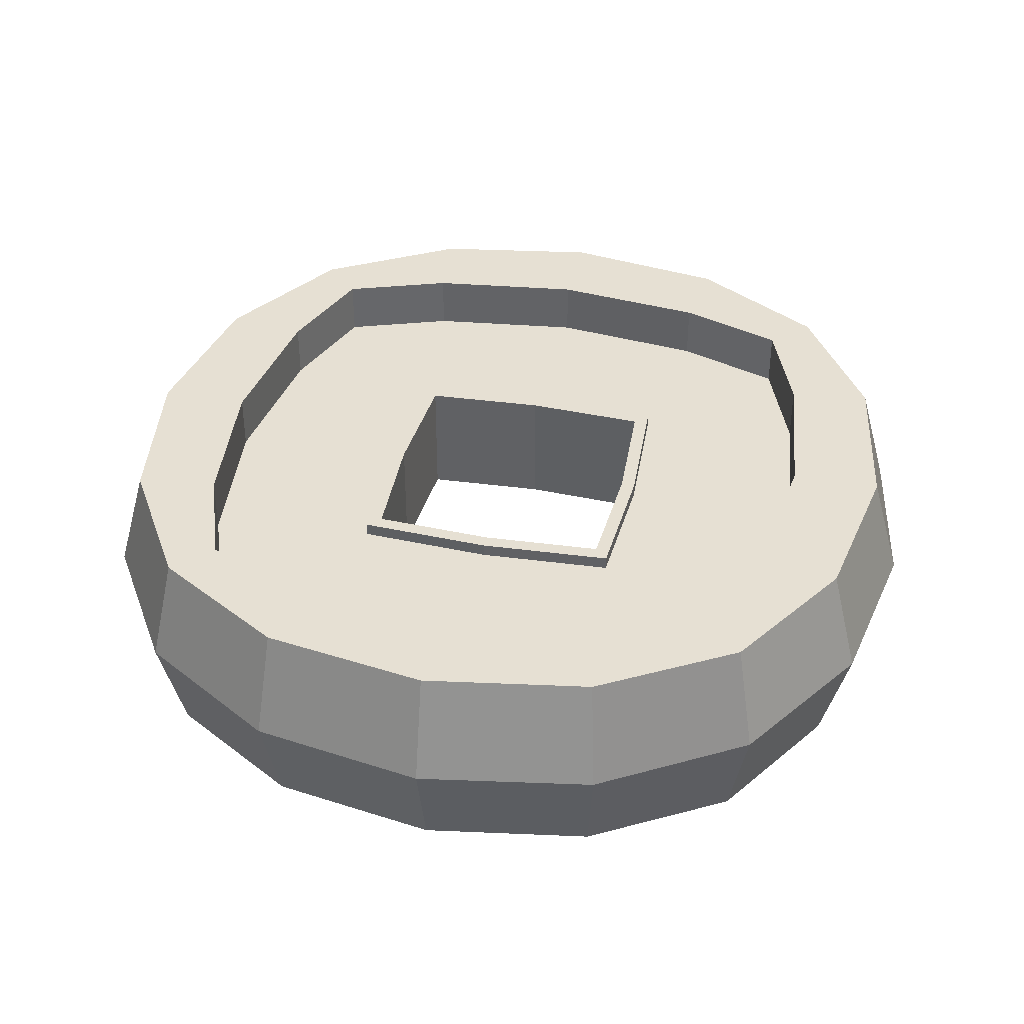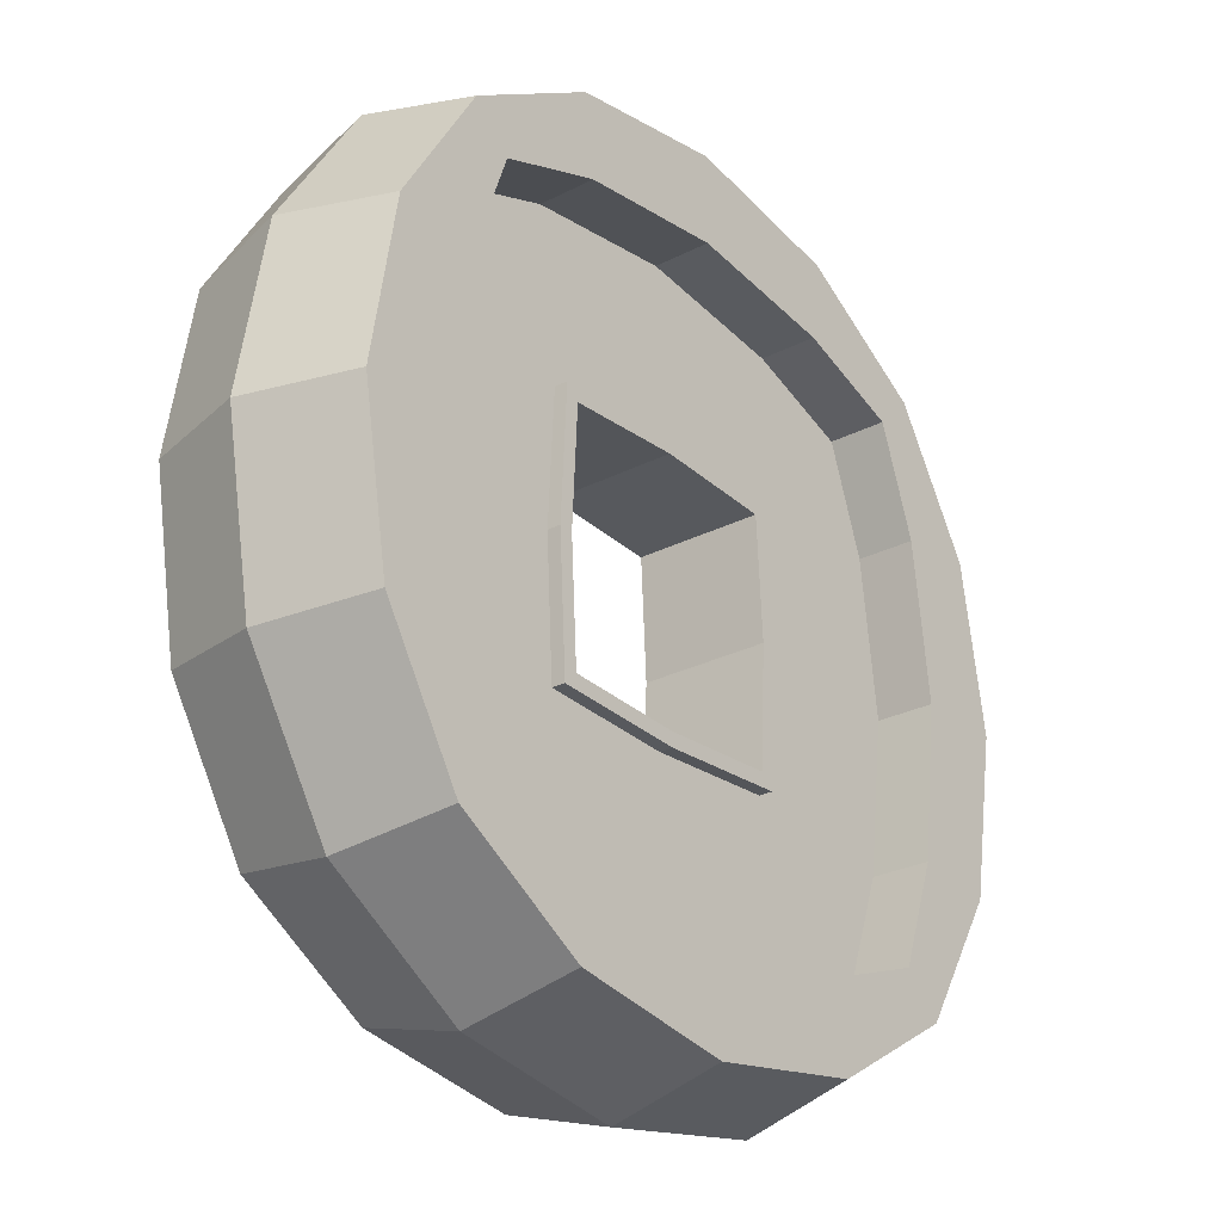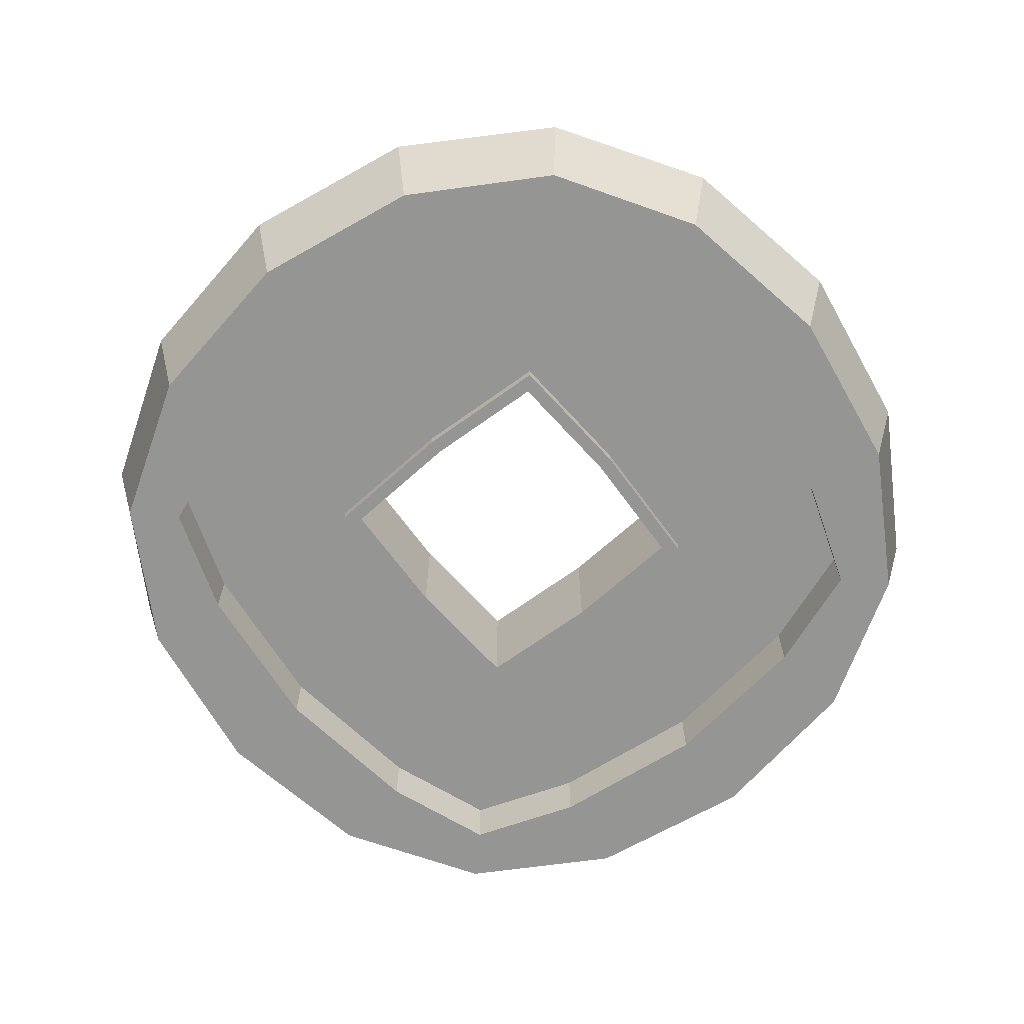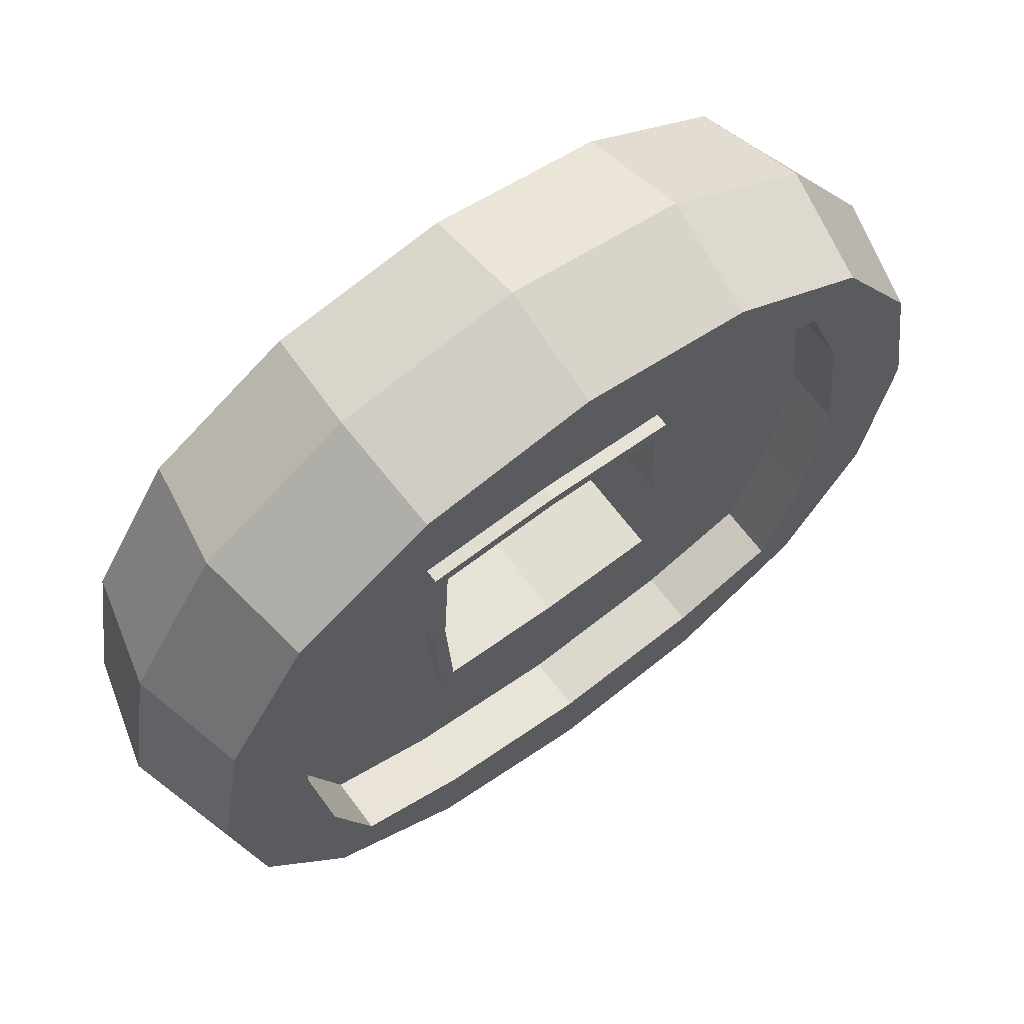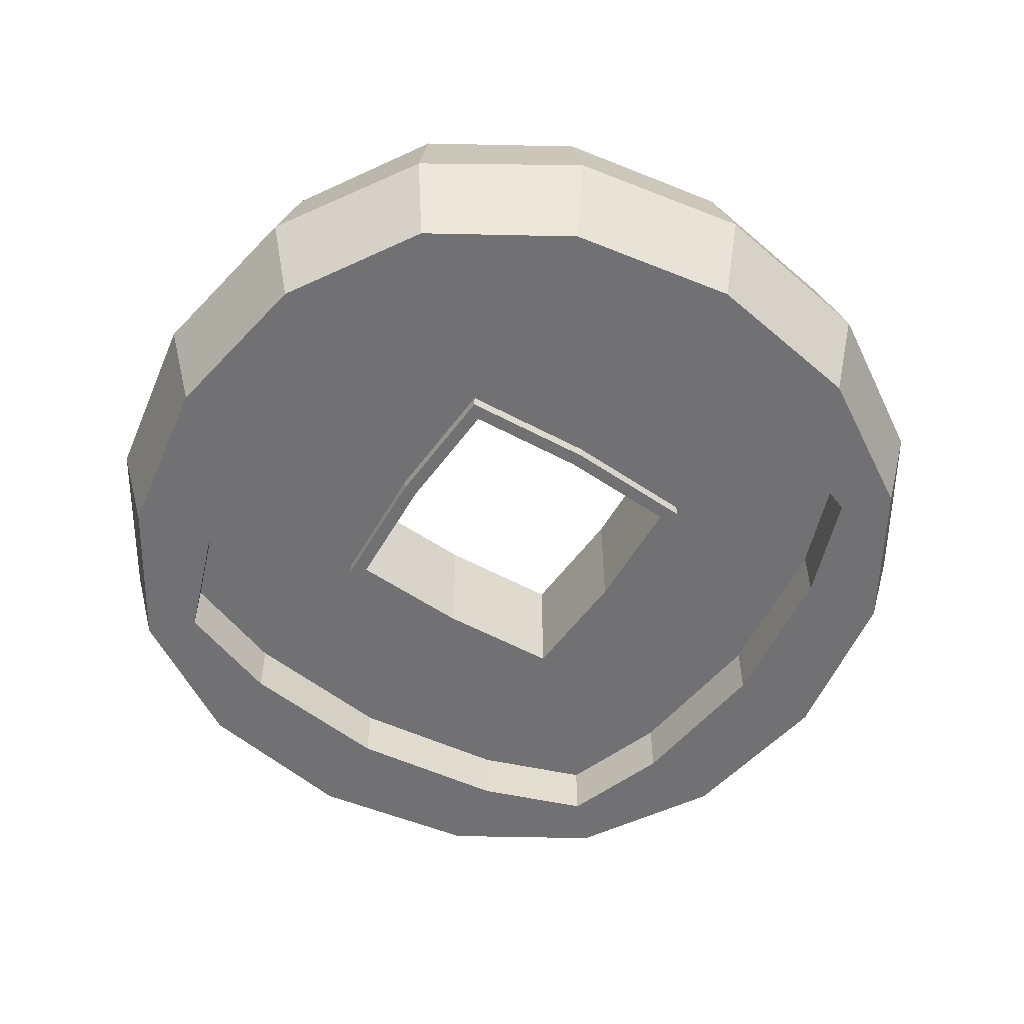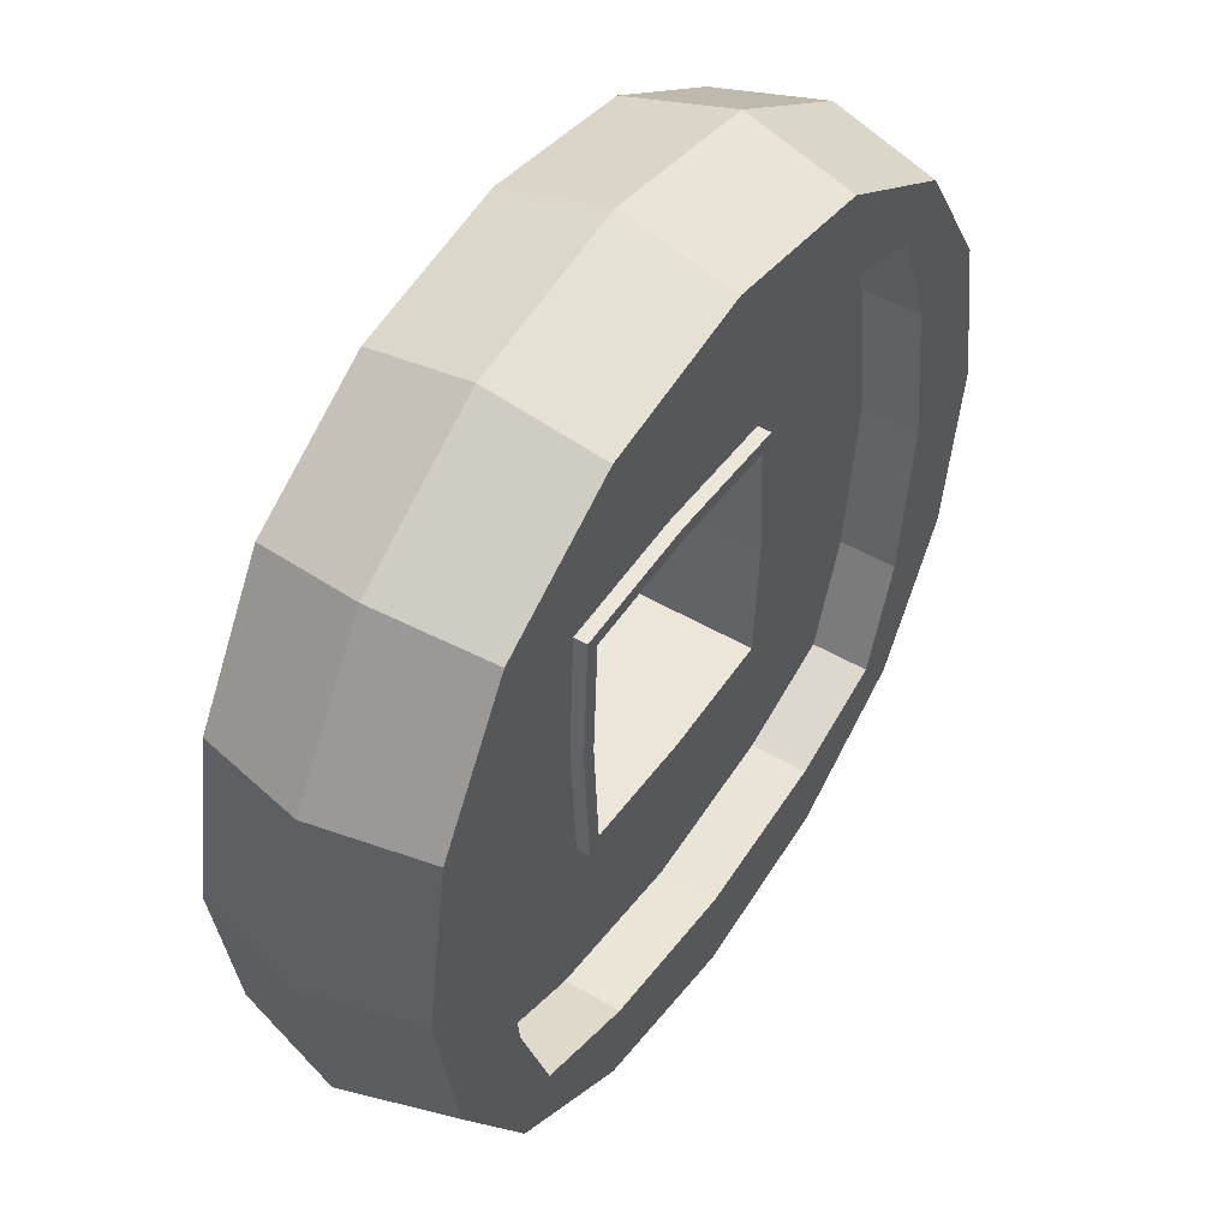
<metadata>
{"format":"obj","ext":"obj","renderer":"f3d","projection":"perspective","resolution":1024,"background":"white","views":[{"elev":38.4,"azim":102.6,"up":"+Z"},{"elev":-26.8,"azim":128.8,"up":"+Y"},{"elev":-67.4,"azim":-140.9,"up":"+Z"},{"elev":65.7,"azim":-36.7,"up":"+Y"},{"elev":-55.3,"azim":147.4,"up":"+Z"},{"elev":48.9,"azim":123.1,"up":"+Y"}]}
</metadata>
<code>
o Cube
v 0.3051 0.3051 -0.1238
v 0.3051 -0.3051 -0.1238
v 0.3051 0.3051 0.1238
v 0.3051 -0.3051 0.1238
v -0.3051 0.3051 -0.1238
v -0.3051 -0.3051 -0.1238
v -0.3051 0.3051 0.1238
v -0.3051 -0.3051 0.1238
v -0.3496 -0.3496 -0.1238
v -0.372 -0.372 -0
v -0.3496 -0.3496 0.1238
v 0.181 -0.3496 -0.1238
v 0 -0.372 -0.1238
v -0.181 -0.3496 -0.1238
v 0.3496 0.181 -0.1238
v 0.372 0 -0.1238
v 0.3496 -0.181 -0.1238
v -0.3496 -0.181 0.1238
v -0.372 -0 0.1238
v -0.3496 0.181 0.1238
v 0.3496 0.181 0.1238
v 0.372 0 0.1238
v 0.3496 -0.181 0.1238
v -0.3496 0.181 -0.1238
v -0.372 -0 -0.1238
v -0.3496 -0.181 -0.1238
v 0.181 0.3496 0.1238
v -0 0.372 0.1238
v -0.181 0.3496 0.1238
v 0.3496 0.3496 -0.1238
v 0.372 0.372 0
v 0.3496 0.3496 0.1238
v -0.181 -0.3496 0.1238
v -0 -0.372 0.1238
v 0.181 -0.3496 0.1238
v -0.3496 0.3496 0.1238
v -0.372 0.372 -0
v -0.3496 0.3496 -0.1238
v -0.181 0.3496 -0.1238
v 0 0.372 -0.1238
v 0.181 0.3496 -0.1238
v 0.3496 -0.3496 0.1238
v 0.372 -0.372 0
v 0.3496 -0.3496 -0.1238
v 0.1929 0.4449 -0.1238
v 0 0.4771 -0.1238
v -0.1929 0.4449 -0.1238
v 0.2033 0.4771 0
v -0 0.5123 -0
v -0.2033 0.4771 -0
v 0.1929 0.4449 0.1238
v -0 0.4771 0.1238
v -0.1929 0.4449 0.1238
v -0.4449 -0.1929 0.1238
v -0.4771 -0 0.1238
v -0.4449 0.1929 0.1238
v -0.4771 -0.2033 -0
v -0.5123 0 -0
v -0.4771 0.2033 0
v -0.4449 -0.1929 -0.1238
v -0.4771 0 -0.1238
v -0.4449 0.1929 -0.1238
v -0.1929 -0.4449 -0.1238
v -0 -0.4771 -0.1238
v 0.1929 -0.4449 -0.1238
v -0.2033 -0.4771 0
v 0 -0.5123 0
v 0.2033 -0.4771 -0
v -0.1929 -0.4449 0.1238
v 0 -0.4771 0.1238
v 0.1929 -0.4449 0.1238
v 0.4449 -0.1929 -0.1238
v 0.4771 -0 -0.1238
v 0.4449 0.1929 -0.1238
v 0.4771 -0.2033 0
v 0.5123 0 -0
v 0.4771 0.2033 -0
v 0.4449 -0.1929 0.1238
v 0.4771 0 0.1238
v 0.4449 0.1929 0.1238
v 0.3051 -0.3051 -0.05802
v 0.181 -0.3496 -0.05802
v 0 -0.372 -0.05802
v -0.181 -0.3496 -0.05802
v -0.3051 -0.3051 -0.05802
v 0.3051 0.3051 -0.05802
v 0.3496 0.181 -0.05802
v 0.372 0 -0.05802
v 0.3496 -0.181 -0.05802
v -0.3051 -0.3051 0.05802
v -0.3496 -0.181 0.05802
v -0.372 -0 0.05802
v -0.3496 0.181 0.05802
v -0.3051 0.3051 0.05802
v 0.3051 0.3051 0.05802
v 0.3496 0.181 0.05802
v 0.372 0 0.05802
v 0.3496 -0.181 0.05802
v 0.3051 -0.3051 0.05802
v -0.3051 0.3051 -0.05802
v -0.3496 0.181 -0.05802
v -0.372 -0 -0.05802
v -0.3496 -0.181 -0.05802
v 0.181 0.3496 0.05802
v -0 0.372 0.05802
v -0.181 0.3496 0.05802
v -0.181 -0.3496 0.05802
v -0 -0.372 0.05802
v 0.181 -0.3496 0.05802
v -0.181 0.3496 -0.05802
v 0 0.372 -0.05802
v 0.181 0.3496 -0.05802
v 0.1565 -0.1565 0.05802
v 0.1649 -0 0.05802
v 0.1565 0.1565 0.05802
v -0 -0.1649 0.05802
v 0 0.1649 0.05802
v -0.1565 -0.1565 0.05802
v -0.1868 0 0.05802
v -0.1565 0.1565 0.05802
v -0.1565 -0.1565 -0.05802
v -0.1649 -0 -0.05802
v -0.1565 0.1565 -0.05802
v 0 -0.1649 -0.05802
v -0 0.1649 -0.05802
v 0.1565 -0.1565 -0.05802
v 0.1868 0 -0.05802
v 0.1565 0.1565 -0.05802
v 0.1772 -0.1772 0.05802
v 0.1868 -0 0.05802
v 0.1772 0.1772 0.05802
v -0 -0.1868 0.05802
v 0 0.1868 0.05802
v -0.1772 -0.1772 0.05802
v -0.1772 0.1772 0.05802
v -0.1649 0 0.05802
v -0.1772 -0.1772 -0.05802
v -0.1868 -0 -0.05802
v -0.1772 0.1772 -0.05802
v 0 -0.1868 -0.05802
v -0 0.1868 -0.05802
v 0.1772 -0.1772 -0.05802
v 0.1772 0.1772 -0.05802
v 0.1649 0 -0.05802
v 0.1929 -0.1929 0.05802
v 0.2033 -0 0.05802
v 0.1929 0.1929 0.05802
v -0 -0.2033 0.05802
v 0 0.2033 0.05802
v -0.1929 -0.1929 0.05802
v -0.1929 0.1929 0.05802
v -0.2033 0 0.05802
v -0.1929 -0.1929 -0.05802
v -0.2033 -0 -0.05802
v -0.1929 0.1929 -0.05802
v 0 -0.2033 -0.05802
v -0 0.2033 -0.05802
v 0.1929 -0.1929 -0.05802
v 0.1929 0.1929 -0.05802
v 0.2033 0 -0.05802
v 0.1408 -0.1408 0.05802
v 0.1484 -0 0.05802
v 0.1408 0.1408 0.05802
v -0 -0.1484 0.05802
v 0 0.1484 0.05802
v -0.1408 -0.1408 0.05802
v -0.1408 0.1408 0.05802
v -0.1484 0 0.05802
v -0.1408 -0.1408 -0.05802
v -0.1484 -0 -0.05802
v -0.1408 0.1408 -0.05802
v 0 -0.1484 -0.05802
v -0 0.1484 -0.05802
v 0.1408 -0.1408 -0.05802
v 0.1408 0.1408 -0.05802
v 0.1484 0 -0.05802
v 0.1868 -0 0.05802
v 0.1649 -0 0.05802
v 0.1565 -0.1565 0.05802
v 0.1772 -0.1772 0.05802
v 0.1772 0.1772 0.05802
v 0.1565 0.1565 0.05802
v -0 -0.1649 0.05802
v -0 -0.1868 0.05802
v 0 0.1868 0.05802
v 0 0.1649 0.05802
v -0.1565 -0.1565 0.05802
v -0.1772 -0.1772 0.05802
v -0.1772 0.1772 0.05802
v -0.1565 0.1565 0.05802
v -0.1649 0 0.05802
v -0.1868 0 0.05802
v -0.1868 -0 -0.05802
v -0.1649 -0 -0.05802
v -0.1565 -0.1565 -0.05802
v -0.1772 -0.1772 -0.05802
v -0.1772 0.1772 -0.05802
v -0.1565 0.1565 -0.05802
v 0 -0.1649 -0.05802
v 0 -0.1868 -0.05802
v -0 0.1868 -0.05802
v -0 0.1649 -0.05802
v 0.1565 -0.1565 -0.05802
v 0.1772 -0.1772 -0.05802
v 0.1772 0.1772 -0.05802
v 0.1565 0.1565 -0.05802
v 0.1649 0 -0.05802
v 0.1868 0 -0.05802
v 0.1408 -0.1408 0.07336
v 0.1484 -0 0.07336
v 0.1408 0.1408 0.07336
v -0 -0.1484 0.07336
v 0 0.1484 0.07336
v -0.1408 -0.1408 0.07336
v -0.1408 0.1408 0.07336
v -0.1484 0 0.07336
v -0.1408 -0.1408 -0.07336
v -0.1484 -0 -0.07336
v -0.1408 0.1408 -0.07336
v 0 -0.1484 -0.07336
v -0 0.1484 -0.07336
v 0.1408 -0.1408 -0.07336
v 0.1408 0.1408 -0.07336
v 0.1484 0 -0.07336
v 0.1565 -0.1565 0.07336
v 0.1649 -0 0.07336
v 0.1565 0.1565 0.07336
v -0 -0.1649 0.07336
v 0 0.1649 0.07336
v -0.1565 -0.1565 0.07336
v -0.1565 0.1565 0.07336
v -0.1649 0 0.07336
v -0.1565 -0.1565 -0.07336
v -0.1649 -0 -0.07336
v -0.1565 0.1565 -0.07336
v 0 -0.1649 -0.07336
v -0 0.1649 -0.07336
v 0.1565 -0.1565 -0.07336
v 0.1565 0.1565 -0.07336
v 0.1649 0 -0.07336
f 45 46 49 48
f 46 47 50 49
f 48 49 52 51
f 49 50 53 52
f 1 41 45 30
f 41 40 46 45
f 40 39 47 46
f 39 5 38 47
f 47 38 37 50
f 50 37 36 53
f 53 36 7 29
f 52 53 29 28
f 51 52 28 27
f 32 51 27 3
f 31 48 51 32
f 30 45 48 31
f 35 4 99 109
f 1 15 87 86
f 25 24 101 102
f 34 35 109 108
f 14 6 85 84
f 24 5 100 101
f 33 34 108 107
f 13 14 84 83
f 4 23 98 99
f 8 33 107 90
f 12 13 83 82
f 23 22 97 98
f 2 12 82 81
f 22 21 96 97
f 41 1 86 112
f 21 3 95 96
f 54 55 58 57
f 55 56 59 58
f 57 58 61 60
f 58 59 62 61
f 8 18 54 11
f 18 19 55 54
f 19 20 56 55
f 20 7 36 56
f 56 36 37 59
f 59 37 38 62
f 62 38 5 24
f 61 62 24 25
f 60 61 25 26
f 9 60 26 6
f 10 57 60 9
f 11 54 57 10
f 63 64 67 66
f 64 65 68 67
f 66 67 70 69
f 67 68 71 70
f 6 14 63 9
f 14 13 64 63
f 13 12 65 64
f 12 2 44 65
f 65 44 43 68
f 68 43 42 71
f 71 42 4 35
f 70 71 35 34
f 69 70 34 33
f 11 69 33 8
f 10 66 69 11
f 9 63 66 10
f 72 73 76 75
f 73 74 77 76
f 75 76 79 78
f 76 77 80 79
f 2 17 72 44
f 17 16 73 72
f 16 15 74 73
f 15 1 30 74
f 74 30 31 77
f 77 31 32 80
f 80 32 3 21
f 79 80 21 22
f 78 79 22 23
f 42 78 23 4
f 43 75 78 42
f 44 72 75 43
f 40 41 112 111
f 7 20 93 94
f 39 40 111 110
f 20 19 92 93
f 29 7 94 106
f 5 39 110 100
f 19 18 91 92
f 28 29 106 105
f 18 8 90 91
f 27 28 105 104
f 17 2 81 89
f 3 27 104 95
f 16 17 89 88
f 6 26 103 85
f 15 16 88 87
f 26 25 102 103
f 99 98 145 109
f 98 97 146 145
f 97 96 147 146
f 96 95 104 147
f 147 104 105 149
f 149 105 106 151
f 151 106 94 93
f 152 151 93 92
f 150 152 92 91
f 107 150 91 90
f 108 148 150 107
f 109 145 148 108
f 85 103 153 84
f 103 102 154 153
f 102 101 155 154
f 101 100 110 155
f 155 110 111 157
f 157 111 112 159
f 159 112 86 87
f 160 159 87 88
f 158 160 88 89
f 82 158 89 81
f 83 156 158 82
f 84 153 156 83
f 113 116 183 179
f 144 128 206 207
f 134 132 184 188
f 115 114 178 182
f 126 144 207 203
f 131 133 185 181
f 114 113 179 178
f 128 125 202 206
f 132 129 180 184
f 143 127 208 205
f 124 126 203 199
f 130 131 181 177
f 127 142 204 208
f 125 123 198 202
f 129 130 177 180
f 141 143 205 201
f 172 169 166 164
f 161 174 172 164
f 162 176 174 161
f 163 175 176 162
f 163 165 173 175
f 165 167 171 173
f 167 168 170 171
f 168 166 169 170
f 130 129 145 146
f 131 130 146 147
f 129 132 148 145
f 133 131 147 149
f 132 134 150 148
f 135 133 149 151
f 134 119 152 150
f 119 135 151 152
f 138 137 153 154
f 139 138 154 155
f 137 140 156 153
f 141 139 155 157
f 140 142 158 156
f 143 141 157 159
f 142 127 160 158
f 127 143 159 160
f 171 170 218 219
f 136 118 230 232
f 170 169 217 218
f 117 120 231 229
f 168 167 215 216
f 118 116 228 230
f 166 168 216 214
f 115 117 229 227
f 167 165 213 215
f 116 113 225 228
f 164 166 214 212
f 128 144 240 239
f 114 115 227 226
f 165 163 211 213
f 144 126 238 240
f 113 114 226 225
f 178 179 180 177
f 182 178 177 181
f 179 183 184 180
f 186 182 181 185
f 183 187 188 184
f 190 186 185 189
f 187 191 192 188
f 191 190 189 192
f 194 195 196 193
f 198 194 193 197
f 195 199 200 196
f 202 198 197 201
f 199 203 204 200
f 206 202 201 205
f 203 207 208 204
f 207 206 205 208
f 133 135 189 185
f 117 115 182 186
f 119 134 188 192
f 116 118 187 183
f 135 119 192 189
f 120 117 186 190
f 137 138 193 196
f 118 136 191 187
f 138 139 197 193
f 136 120 190 191
f 140 137 196 200
f 122 121 195 194
f 139 141 201 197
f 123 122 194 198
f 142 140 200 204
f 121 124 199 195
f 225 226 210 209
f 226 227 211 210
f 228 225 209 212
f 227 229 213 211
f 230 228 212 214
f 229 231 215 213
f 232 230 214 216
f 231 232 216 215
f 233 234 218 217
f 234 235 219 218
f 236 233 217 220
f 235 237 221 219
f 238 236 220 222
f 237 239 223 221
f 240 238 222 224
f 239 240 224 223
f 120 136 232 231
f 169 172 220 217
f 121 122 234 233
f 173 171 219 221
f 122 123 235 234
f 172 174 222 220
f 124 121 233 236
f 175 173 221 223
f 123 125 237 235
f 162 161 209 210
f 174 176 224 222
f 126 124 236 238
f 163 162 210 211
f 176 175 223 224
f 125 128 239 237
f 161 164 212 209

</code>
